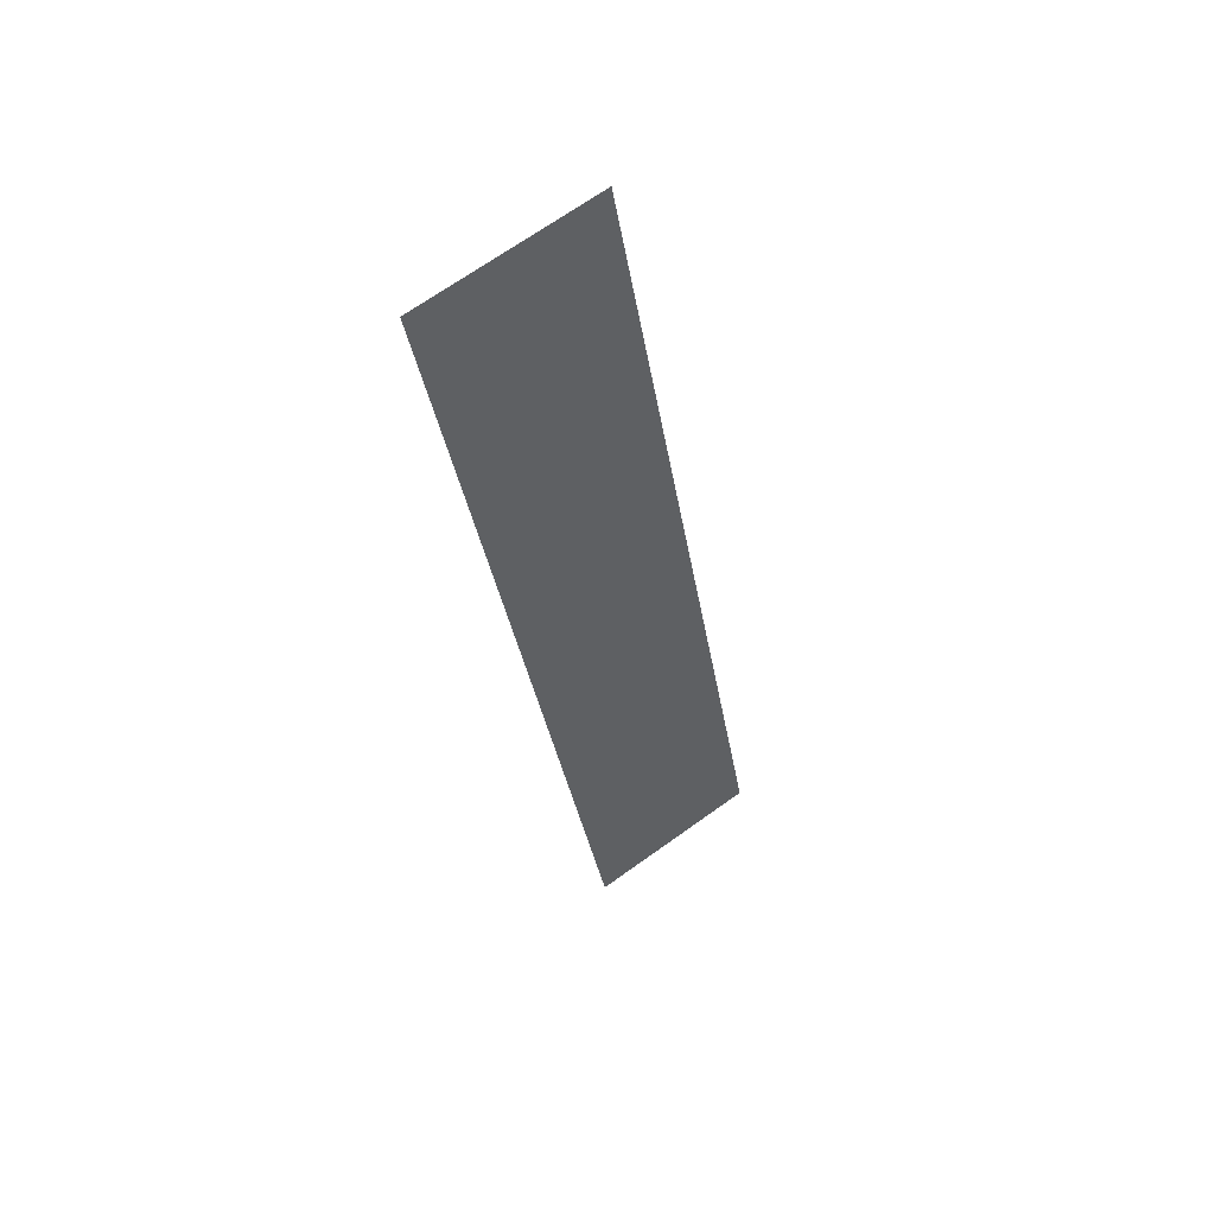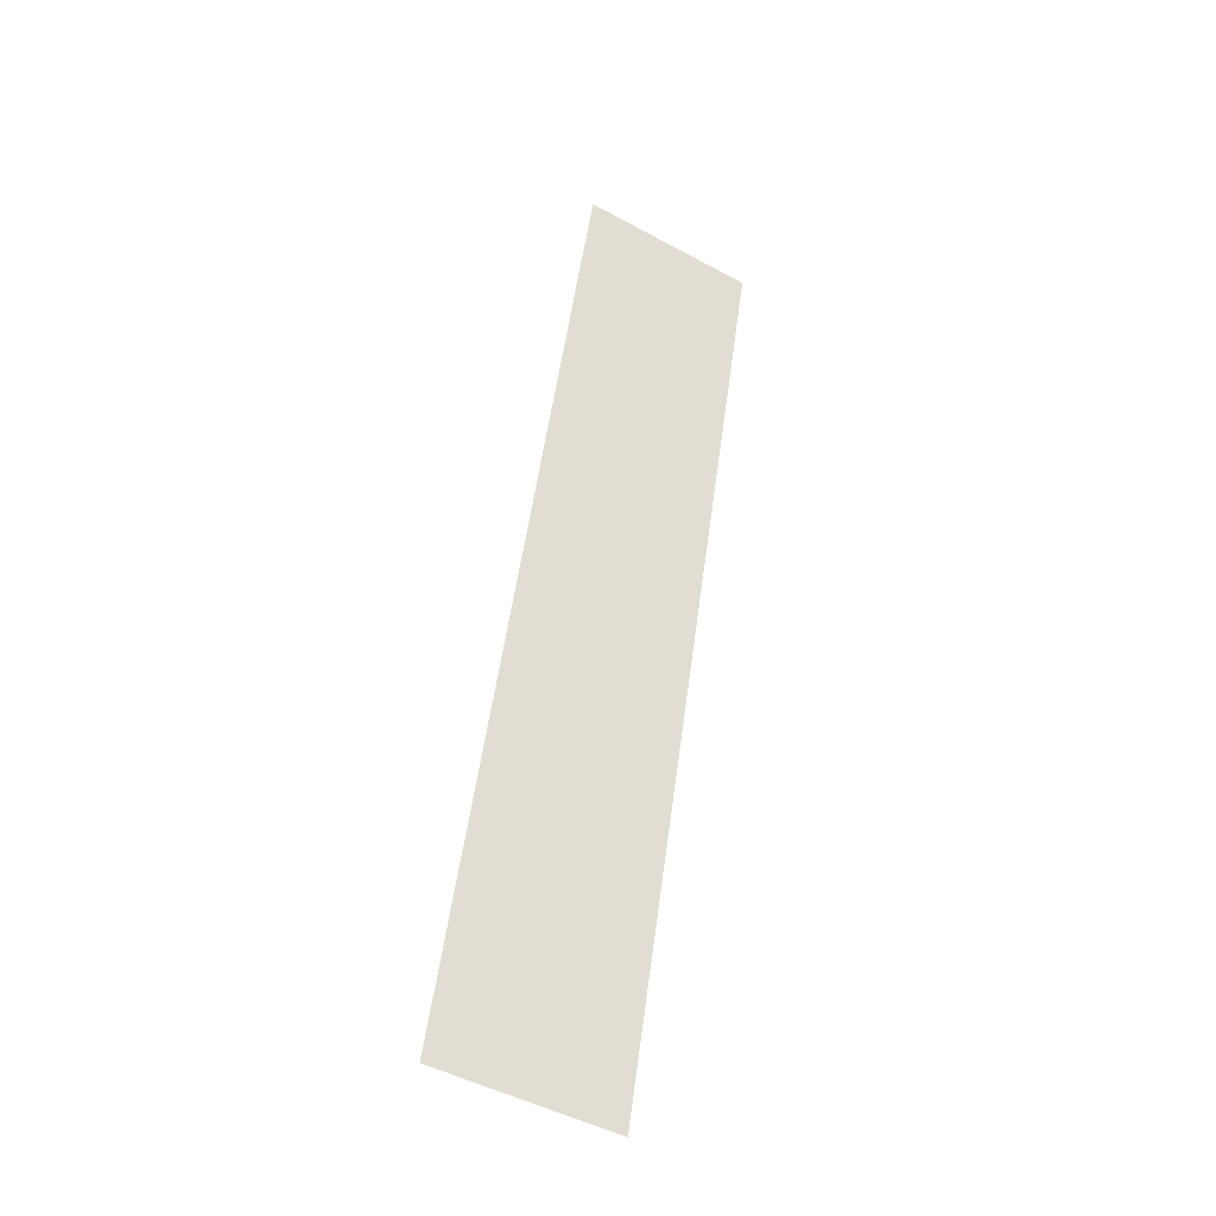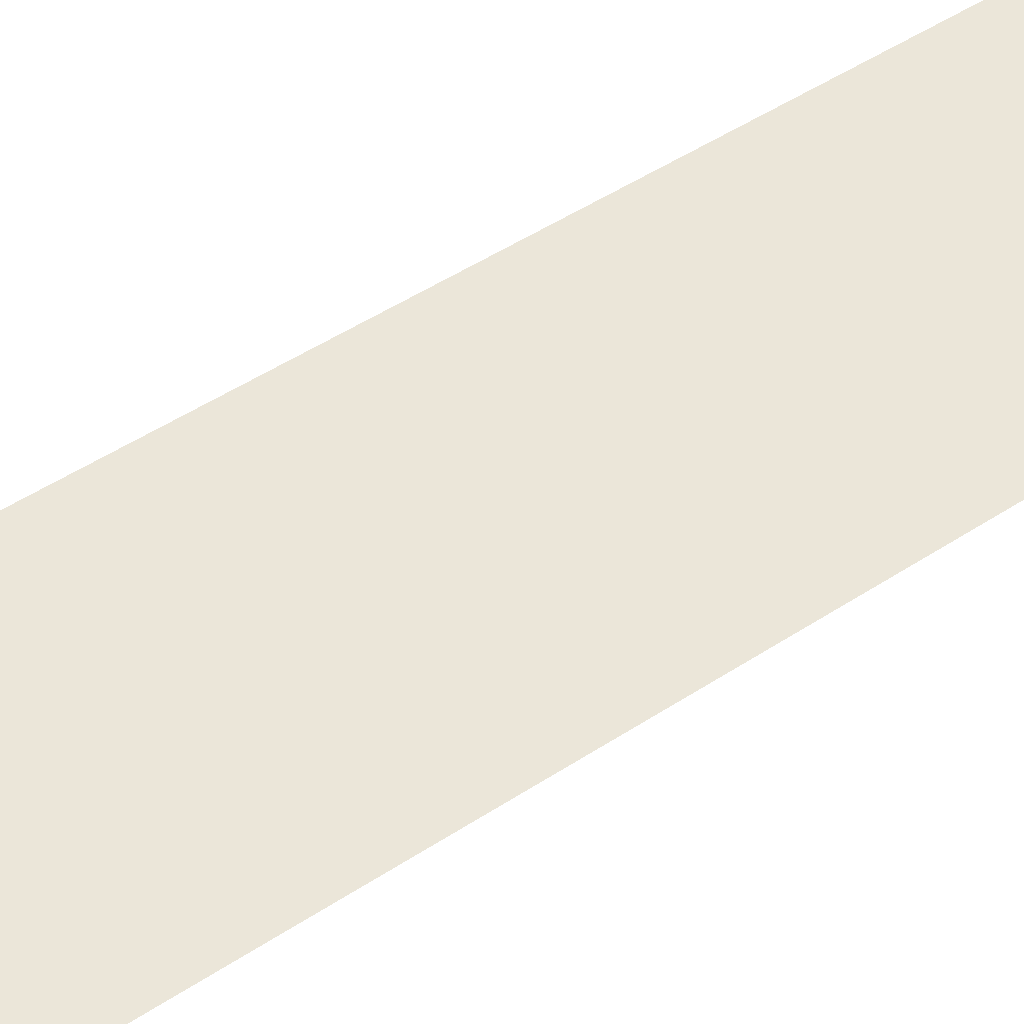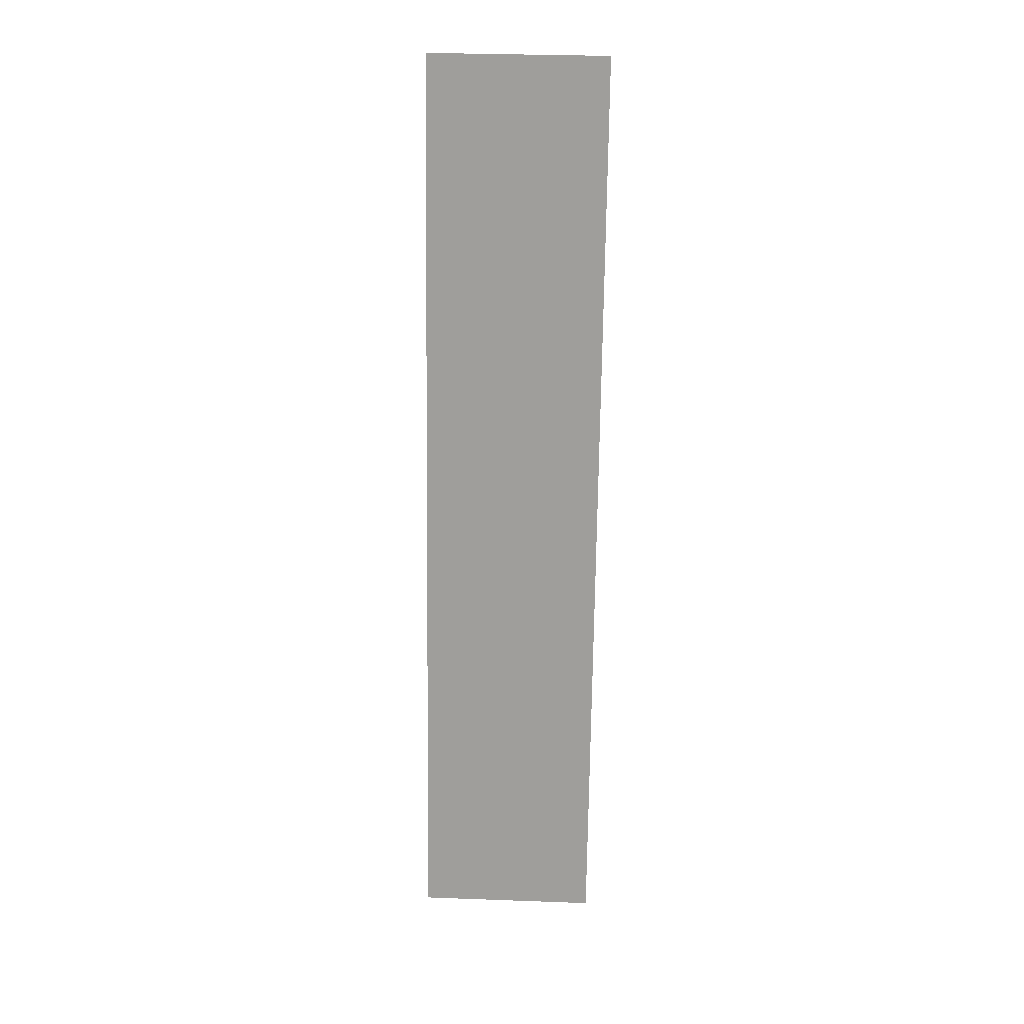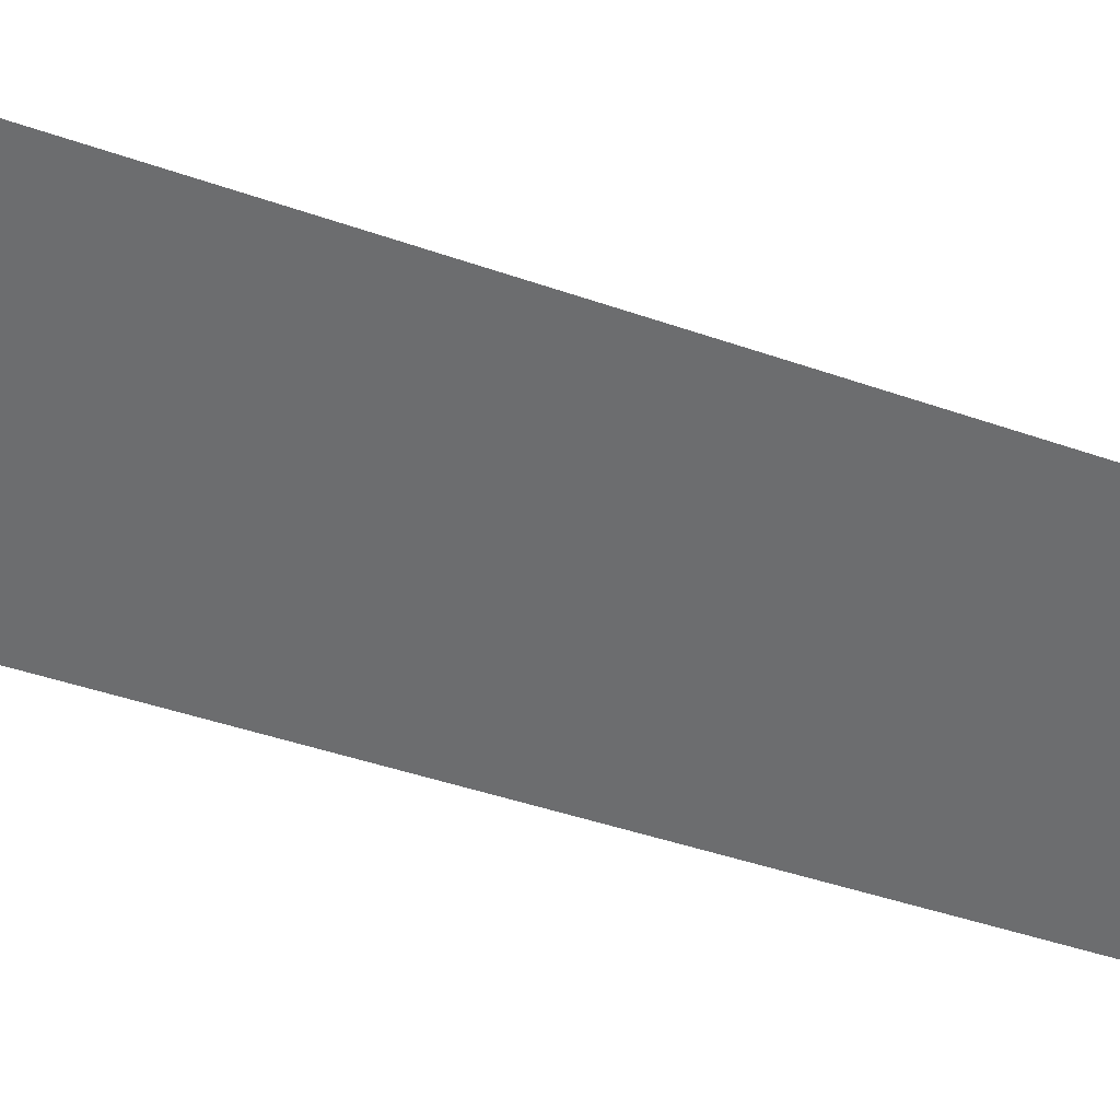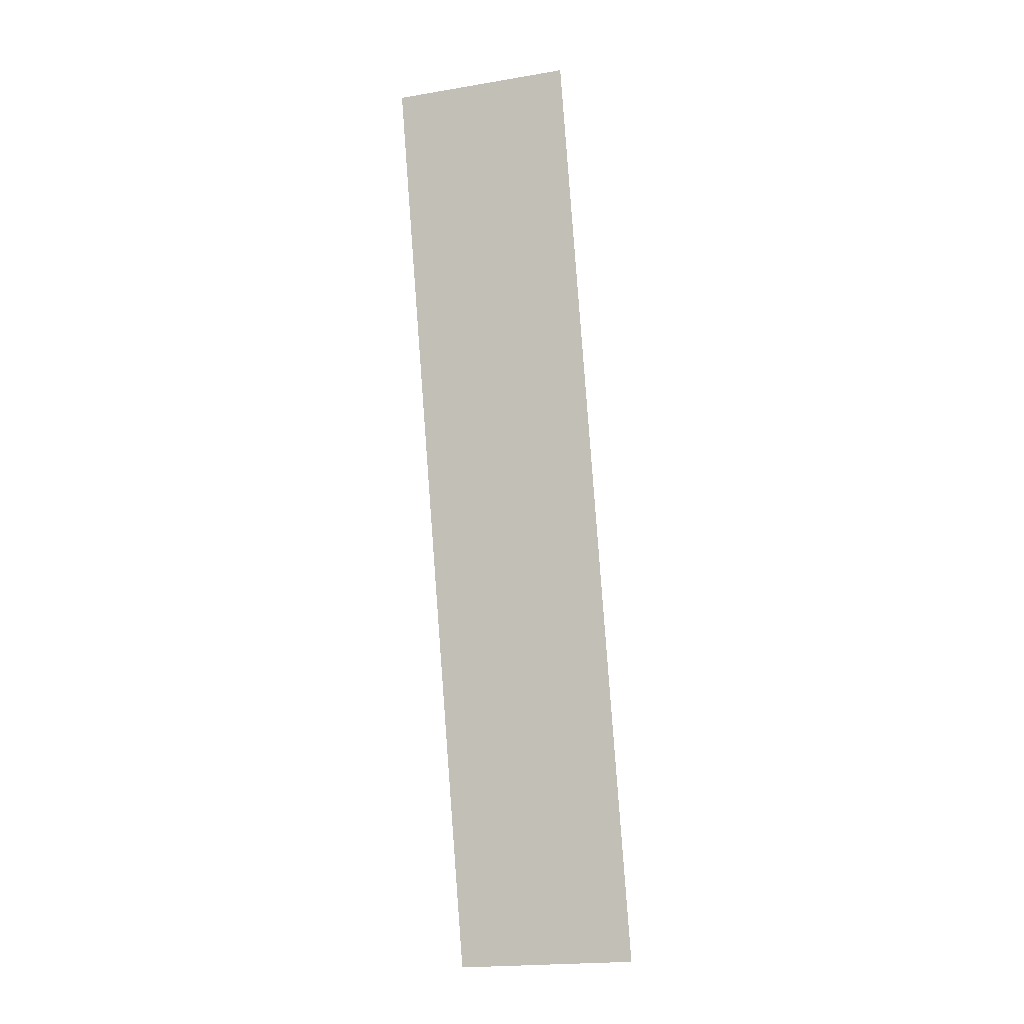
<metadata>
{"format":"obj","ext":"obj","renderer":"f3d","projection":"perspective","resolution":1024,"background":"white","views":[{"elev":69.6,"azim":144.5,"up":"+Z"},{"elev":-49.7,"azim":-30.8,"up":"+Z"},{"elev":64.4,"azim":-127.7,"up":"+Y"},{"elev":33.8,"azim":-177.2,"up":"+Z"},{"elev":-60.3,"azim":63.5,"up":"+Y"},{"elev":-20.8,"azim":16.6,"up":"+Z"}]}
</metadata>
<code>
o mesh395/mesh395-geometry#mesh395-geometry
v 0.4729 0.05745 -0.08192
v 0.4714 0.05538 -0.07422
v 0.4714 0.05745 -0.08192
v 0.4729 0.05538 -0.07422
f 1 2 3
f 2 1 4
f 3 2 1
f 4 1 2

</code>
